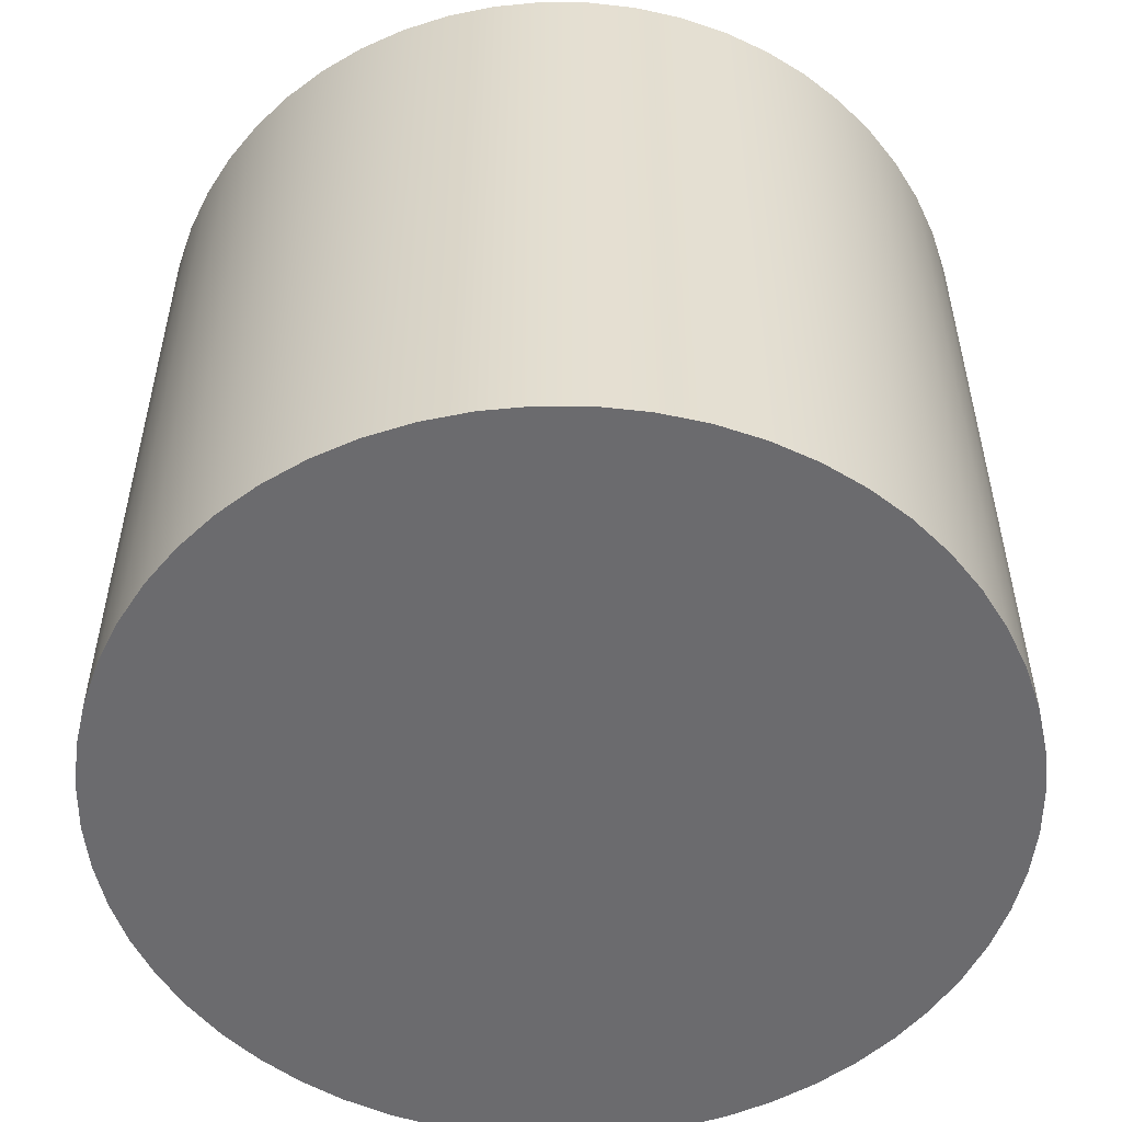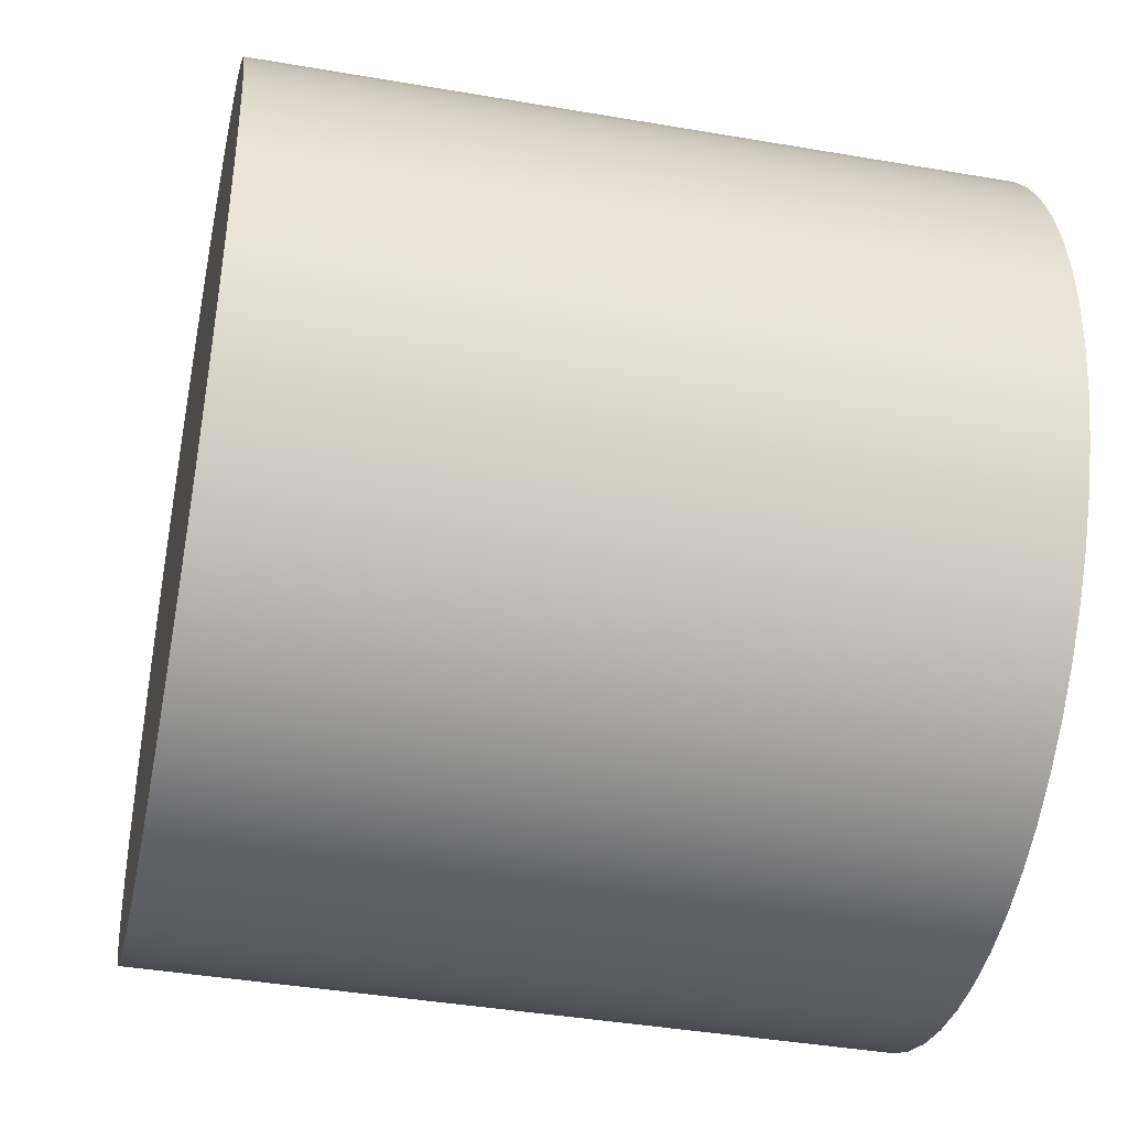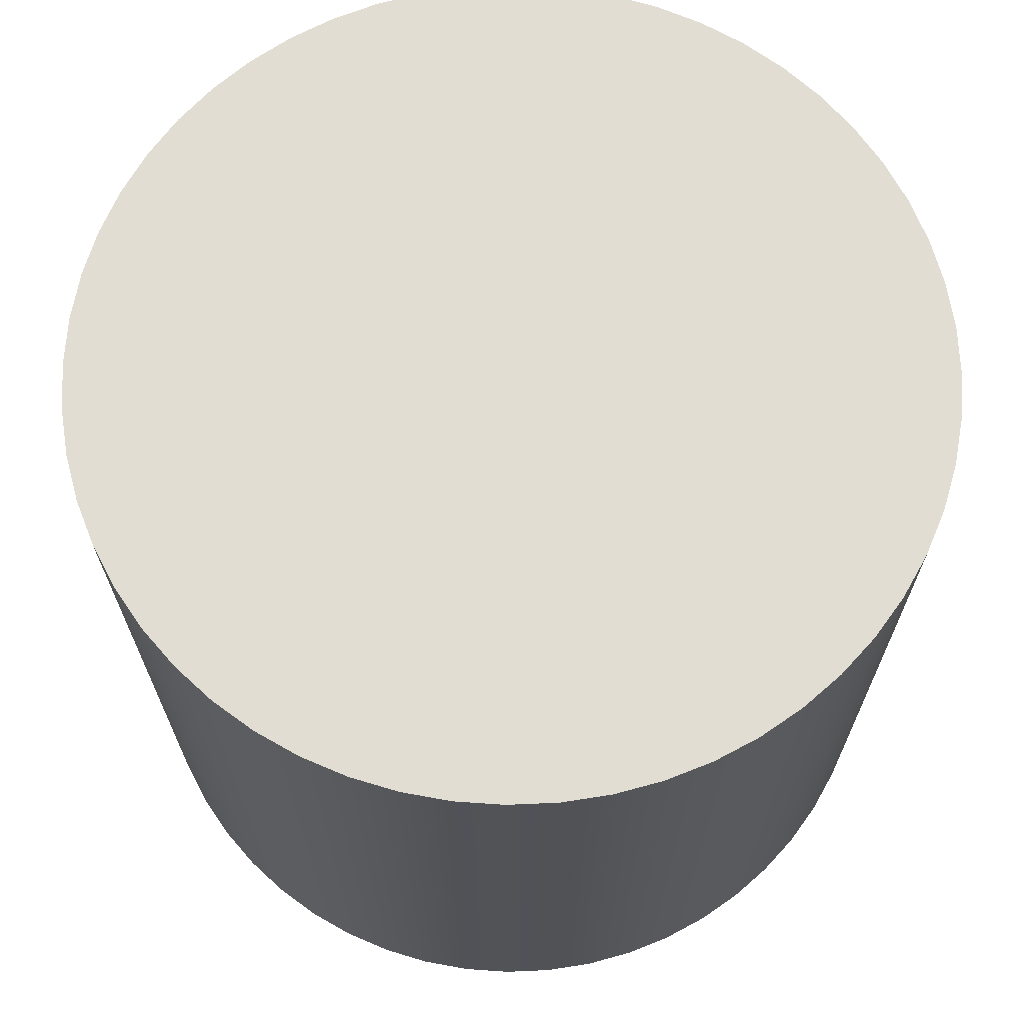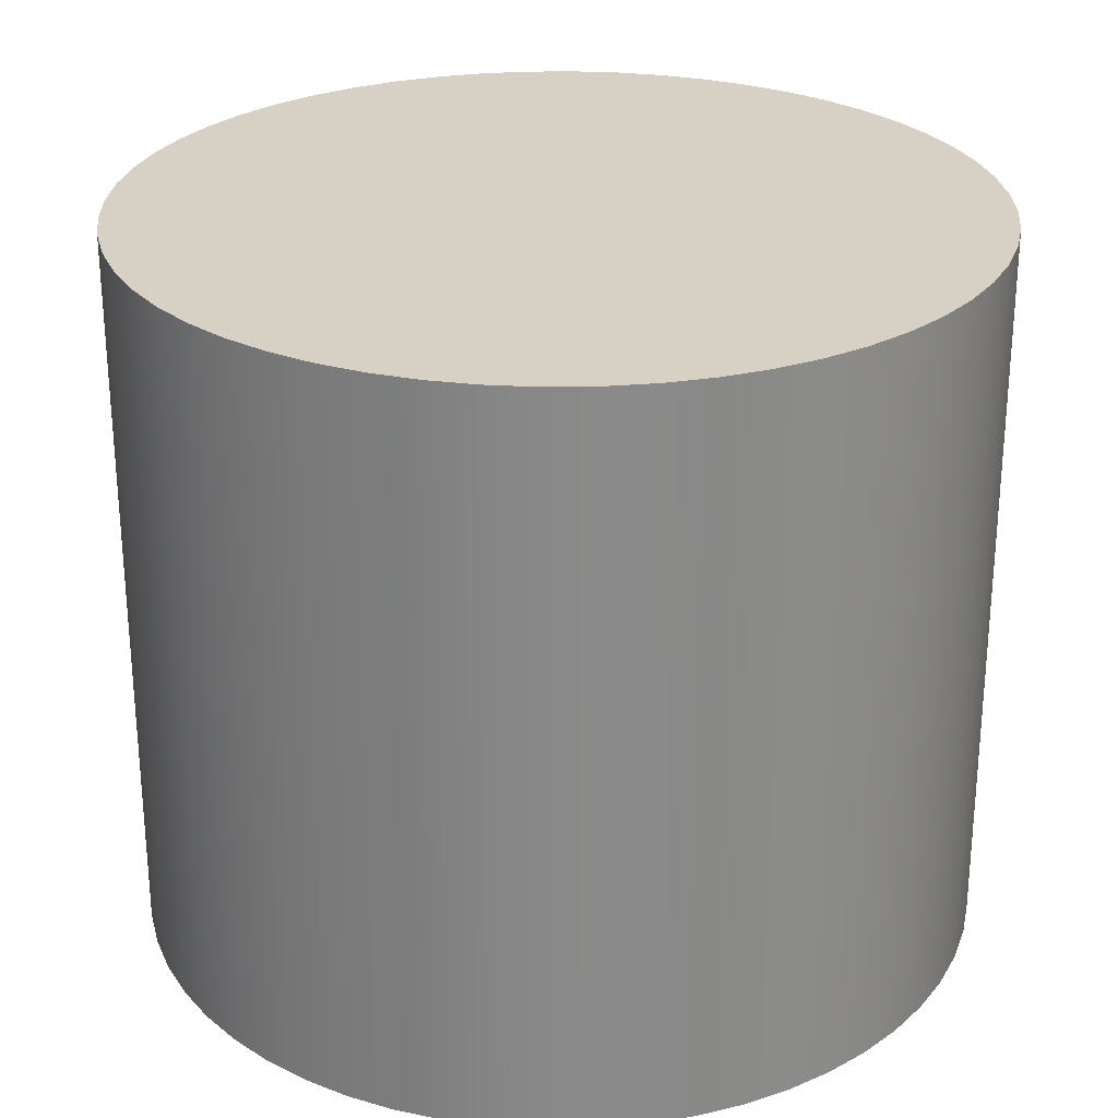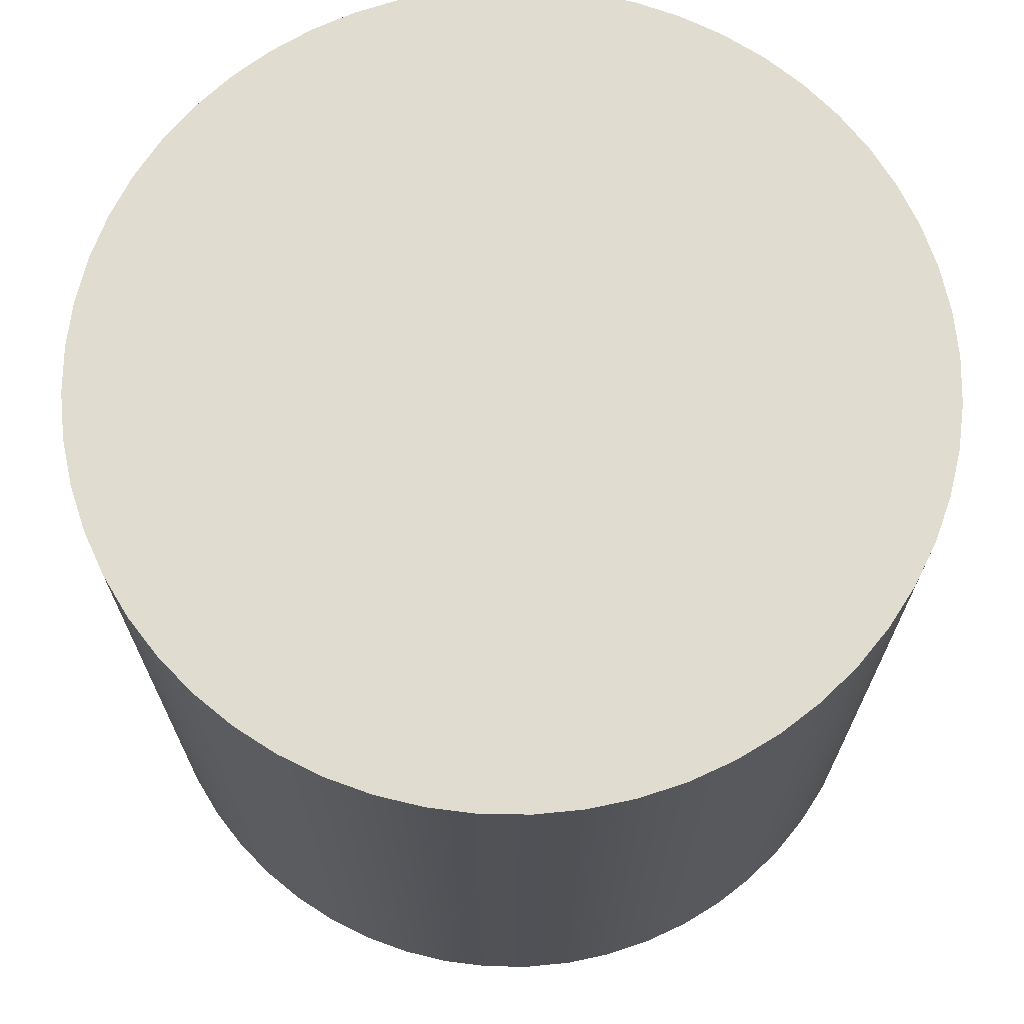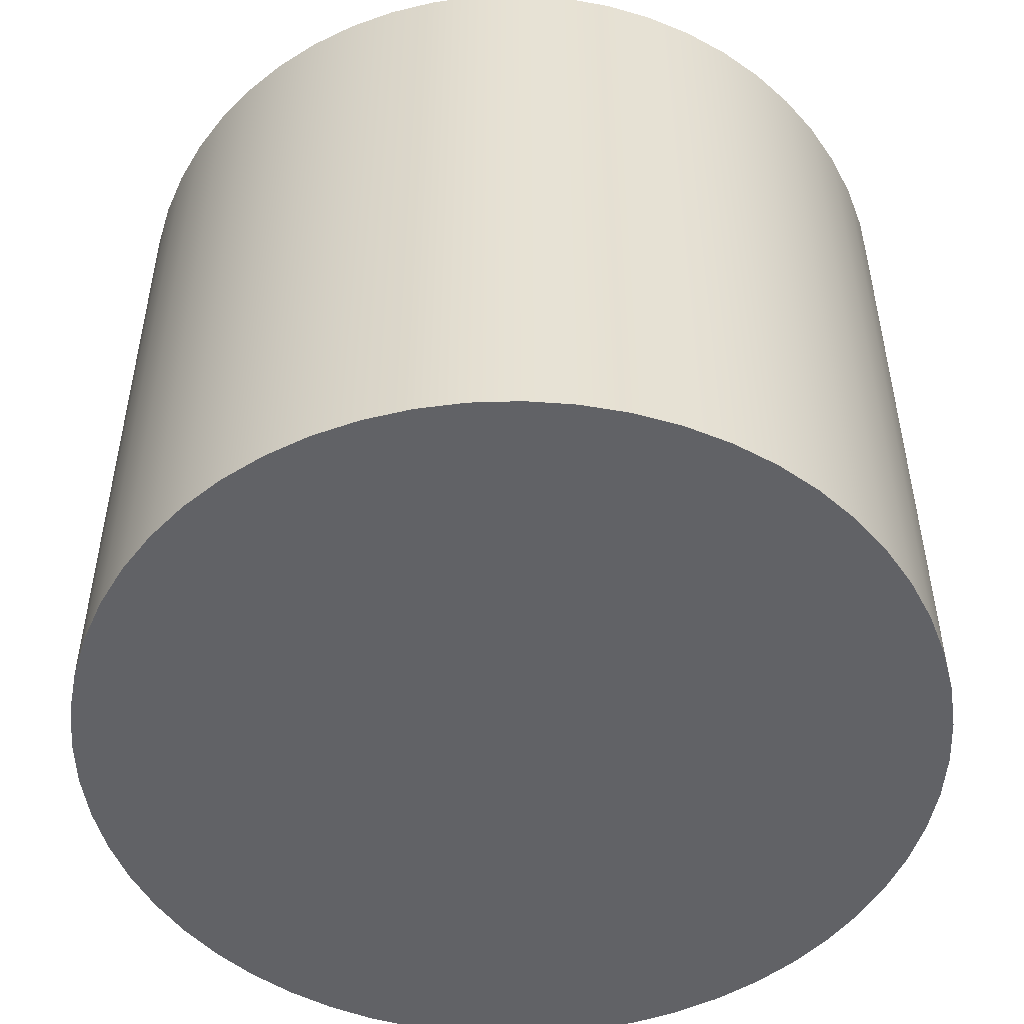
<metadata>
{"format":"obj","ext":"obj","renderer":"f3d","projection":"perspective","resolution":1024,"background":"white","views":[{"elev":-53.5,"azim":-55.1,"up":"+Y"},{"elev":-41.2,"azim":78.2,"up":"+Z"},{"elev":68.3,"azim":-25.0,"up":"+Y"},{"elev":26.9,"azim":59.8,"up":"+Y"},{"elev":69.4,"azim":10.4,"up":"+Y"},{"elev":-50.7,"azim":-129.9,"up":"+Y"}]}
</metadata>
<code>
v -1.875 3.25 2.296e-16
v -1.863 3.25 -0.2099
v -1.828 3.25 -0.4172
v -1.77 3.25 -0.6193
v -1.689 3.25 -0.8135
v -1.588 3.25 -0.9976
v -1.466 3.25 -1.169
v -1.326 3.25 -1.326
v -1.169 3.25 -1.466
v -0.9976 3.25 -1.588
v -0.8135 3.25 -1.689
v -0.6193 3.25 -1.77
v -0.4172 3.25 -1.828
v -0.2099 3.25 -1.863
v 1.148e-16 3.25 -1.875
v 0.2099 3.25 -1.863
v 0.4172 3.25 -1.828
v 0.6193 3.25 -1.77
v 0.8135 3.25 -1.689
v 0.9976 3.25 -1.588
v 1.169 3.25 -1.466
v 1.326 3.25 -1.326
v 1.466 3.25 -1.169
v 1.588 3.25 -0.9976
v 1.689 3.25 -0.8135
v 1.77 3.25 -0.6193
v 1.828 3.25 -0.4172
v 1.863 3.25 -0.2099
v 1.875 3.25 0
v 1.863 3.25 0.2099
v 1.828 3.25 0.4172
v 1.77 3.25 0.6193
v 1.689 3.25 0.8135
v 1.588 3.25 0.9976
v 1.466 3.25 1.169
v 1.326 3.25 1.326
v 1.169 3.25 1.466
v 0.9976 3.25 1.588
v 0.8135 3.25 1.689
v 0.6193 3.25 1.77
v 0.4172 3.25 1.828
v 0.2099 3.25 1.863
v 1.148e-16 3.25 1.875
v -0.2099 3.25 1.863
v -0.4172 3.25 1.828
v -0.6193 3.25 1.77
v -0.8135 3.25 1.689
v -0.9976 3.25 1.588
v -1.169 3.25 1.466
v -1.326 3.25 1.326
v -1.466 3.25 1.169
v -1.588 3.25 0.9976
v -1.689 3.25 0.8135
v -1.77 3.25 0.6193
v -1.828 3.25 0.4172
v -1.863 3.25 0.2099
v -1.875 0 2.296e-16
v -1.863 0 0.2099
v -1.828 0 0.4172
v -1.77 0 0.6193
v -1.689 0 0.8135
v -1.588 0 0.9976
v -1.466 0 1.169
v -1.326 0 1.326
v -1.169 0 1.466
v -0.9976 0 1.588
v -0.8135 0 1.689
v -0.6193 0 1.77
v -0.4172 0 1.828
v -0.2099 0 1.863
v 1.148e-16 0 1.875
v 0.2099 0 1.863
v 0.4172 0 1.828
v 0.6193 0 1.77
v 0.8135 0 1.689
v 0.9976 0 1.588
v 1.169 0 1.466
v 1.326 0 1.326
v 1.466 0 1.169
v 1.588 0 0.9976
v 1.689 0 0.8135
v 1.77 0 0.6193
v 1.828 0 0.4172
v 1.863 0 0.2099
v 1.875 0 0
v 1.863 0 -0.2099
v 1.828 0 -0.4172
v 1.77 0 -0.6193
v 1.689 0 -0.8135
v 1.588 0 -0.9976
v 1.466 0 -1.169
v 1.326 0 -1.326
v 1.169 0 -1.466
v 0.9976 0 -1.588
v 0.8135 0 -1.689
v 0.6193 0 -1.77
v 0.4172 0 -1.828
v 0.2099 0 -1.863
v 1.148e-16 0 -1.875
v -0.2099 0 -1.863
v -0.4172 0 -1.828
v -0.6193 0 -1.77
v -0.8135 0 -1.689
v -0.9976 0 -1.588
v -1.169 0 -1.466
v -1.326 0 -1.326
v -1.466 0 -1.169
v -1.588 0 -0.9976
v -1.689 0 -0.8135
v -1.77 0 -0.6193
v -1.828 0 -0.4172
v -1.863 0 -0.2099
v -1.875 0 2.296e-16
v -1.875 3.25 2.296e-16
v -1.875 3.25 2.296e-16
v -1.863 3.25 0.2099
v -1.828 3.25 0.4172
v -1.77 3.25 0.6193
v -1.689 3.25 0.8135
v -1.588 3.25 0.9976
v -1.466 3.25 1.169
v -1.326 3.25 1.326
v -1.169 3.25 1.466
v -0.9976 3.25 1.588
v -0.8135 3.25 1.689
v -0.6193 3.25 1.77
v -0.4172 3.25 1.828
v -0.2099 3.25 1.863
v 1.148e-16 3.25 1.875
v 0.2099 3.25 1.863
v 0.4172 3.25 1.828
v 0.6193 3.25 1.77
v 0.8135 3.25 1.689
v 0.9976 3.25 1.588
v 1.169 3.25 1.466
v 1.326 3.25 1.326
v 1.466 3.25 1.169
v 1.588 3.25 0.9976
v 1.689 3.25 0.8135
v 1.77 3.25 0.6193
v 1.828 3.25 0.4172
v 1.863 3.25 0.2099
v 1.875 3.25 0
v 1.863 3.25 -0.2099
v 1.828 3.25 -0.4172
v 1.77 3.25 -0.6193
v 1.689 3.25 -0.8135
v 1.588 3.25 -0.9976
v 1.466 3.25 -1.169
v 1.326 3.25 -1.326
v 1.169 3.25 -1.466
v 0.9976 3.25 -1.588
v 0.8135 3.25 -1.689
v 0.6193 3.25 -1.77
v 0.4172 3.25 -1.828
v 0.2099 3.25 -1.863
v 1.148e-16 3.25 -1.875
v -0.2099 3.25 -1.863
v -0.4172 3.25 -1.828
v -0.6193 3.25 -1.77
v -0.8135 3.25 -1.689
v -0.9976 3.25 -1.588
v -1.169 3.25 -1.466
v -1.326 3.25 -1.326
v -1.466 3.25 -1.169
v -1.588 3.25 -0.9976
v -1.689 3.25 -0.8135
v -1.77 3.25 -0.6193
v -1.828 3.25 -0.4172
v -1.863 3.25 -0.2099
v -1.875 0 2.296e-16
v -1.863 0 -0.2099
v -1.828 0 -0.4172
v -1.77 0 -0.6193
v -1.689 0 -0.8135
v -1.588 0 -0.9976
v -1.466 0 -1.169
v -1.326 0 -1.326
v -1.169 0 -1.466
v -0.9976 0 -1.588
v -0.8135 0 -1.689
v -0.6193 0 -1.77
v -0.4172 0 -1.828
v -0.2099 0 -1.863
v 1.148e-16 0 -1.875
v 0.2099 0 -1.863
v 0.4172 0 -1.828
v 0.6193 0 -1.77
v 0.8135 0 -1.689
v 0.9976 0 -1.588
v 1.169 0 -1.466
v 1.326 0 -1.326
v 1.466 0 -1.169
v 1.588 0 -0.9976
v 1.689 0 -0.8135
v 1.77 0 -0.6193
v 1.828 0 -0.4172
v 1.863 0 -0.2099
v 1.875 0 0
v 1.863 0 0.2099
v 1.828 0 0.4172
v 1.77 0 0.6193
v 1.689 0 0.8135
v 1.588 0 0.9976
v 1.466 0 1.169
v 1.326 0 1.326
v 1.169 0 1.466
v 0.9976 0 1.588
v 0.8135 0 1.689
v 0.6193 0 1.77
v 0.4172 0 1.828
v 0.2099 0 1.863
v 1.148e-16 0 1.875
v -0.2099 0 1.863
v -0.4172 0 1.828
v -0.6193 0 1.77
v -0.8135 0 1.689
v -0.9976 0 1.588
v -1.169 0 1.466
v -1.326 0 1.326
v -1.466 0 1.169
v -1.588 0 0.9976
v -1.689 0 0.8135
v -1.77 0 0.6193
v -1.828 0 0.4172
v -1.863 0 0.2099
g 52783bc2-e2fe-11ea-9c65-54bf646e7e1f
f 2 112 1
f 1 112 113
f 114 57 56
f 56 57 58
f 56 58 55
f 55 58 59
f 55 59 54
f 54 59 60
f 54 60 53
f 53 60 61
f 53 61 52
f 52 61 62
f 52 62 51
f 51 62 63
f 51 63 50
f 50 63 64
f 50 64 49
f 49 64 65
f 49 65 48
f 48 65 66
f 48 66 47
f 47 66 67
f 47 67 46
f 46 67 68
f 46 68 45
f 45 68 69
f 45 69 44
f 44 69 70
f 44 70 43
f 43 70 71
f 43 71 42
f 42 71 72
f 42 72 41
f 41 72 73
f 41 73 40
f 40 73 74
f 40 74 39
f 39 74 75
f 39 75 38
f 38 75 76
f 38 76 37
f 37 76 77
f 37 77 36
f 36 77 78
f 36 78 35
f 35 78 79
f 35 79 34
f 34 79 80
f 34 80 33
f 33 80 81
f 33 81 32
f 32 81 82
f 32 82 31
f 31 82 83
f 31 83 30
f 30 83 84
f 30 84 29
f 29 84 85
f 29 85 28
f 28 85 86
f 28 86 27
f 27 86 87
f 27 87 26
f 26 87 88
f 26 88 25
f 25 88 89
f 25 89 24
f 24 89 90
f 24 90 23
f 23 90 91
f 23 91 22
f 22 91 92
f 22 92 21
f 21 92 93
f 21 93 20
f 20 93 94
f 20 94 19
f 19 94 95
f 19 95 18
f 18 95 96
f 18 96 17
f 17 96 97
f 17 97 16
f 16 97 98
f 16 98 15
f 15 98 99
f 15 99 14
f 14 99 100
f 14 100 13
f 13 100 101
f 13 101 12
f 12 101 102
f 12 102 11
f 11 102 103
f 11 103 10
f 10 103 104
f 10 104 9
f 9 104 105
f 9 105 8
f 8 105 106
f 8 106 7
f 7 106 107
f 7 107 6
f 6 107 108
f 6 108 5
f 5 108 109
f 5 109 4
f 4 109 110
f 4 110 3
f 3 110 111
f 3 111 2
f 2 111 112
g 527862d2-e2fe-11ea-b77c-54bf646e7e1f
f 116 142 115
f 115 142 143
f 115 143 170
f 170 143 144
f 170 144 169
f 169 144 145
f 169 145 168
f 168 145 146
f 168 146 167
f 167 146 147
f 167 147 166
f 166 147 148
f 166 148 165
f 165 148 149
f 165 149 164
f 164 149 150
f 164 150 163
f 163 150 151
f 163 151 162
f 162 151 152
f 162 152 161
f 161 152 153
f 161 153 160
f 160 153 154
f 160 154 159
f 159 154 155
f 159 155 158
f 158 155 156
f 158 156 157
f 142 116 141
f 141 116 117
f 141 117 140
f 140 117 118
f 140 118 139
f 139 118 119
f 139 119 138
f 138 119 120
f 138 120 137
f 137 120 121
f 137 121 136
f 136 121 122
f 136 122 135
f 135 122 123
f 135 123 134
f 134 123 124
f 134 124 133
f 133 124 125
f 133 125 132
f 132 125 126
f 132 126 131
f 131 126 127
f 131 127 130
f 130 127 128
f 130 128 129
g 527889ee-e2fe-11ea-a1dd-54bf646e7e1f
f 172 198 171
f 171 198 199
f 171 199 226
f 226 199 200
f 226 200 225
f 225 200 201
f 225 201 224
f 224 201 202
f 224 202 223
f 223 202 203
f 223 203 222
f 222 203 204
f 222 204 221
f 221 204 205
f 221 205 220
f 220 205 206
f 220 206 219
f 219 206 207
f 219 207 218
f 218 207 208
f 218 208 217
f 217 208 209
f 217 209 216
f 216 209 210
f 216 210 215
f 215 210 211
f 215 211 214
f 214 211 212
f 214 212 213
f 198 172 197
f 197 172 173
f 197 173 196
f 196 173 174
f 196 174 195
f 195 174 175
f 195 175 194
f 194 175 176
f 194 176 193
f 193 176 177
f 193 177 192
f 192 177 178
f 192 178 191
f 191 178 179
f 191 179 190
f 190 179 180
f 190 180 189
f 189 180 181
f 189 181 188
f 188 181 182
f 188 182 187
f 187 182 183
f 187 183 186
f 186 183 184
f 186 184 185

</code>
